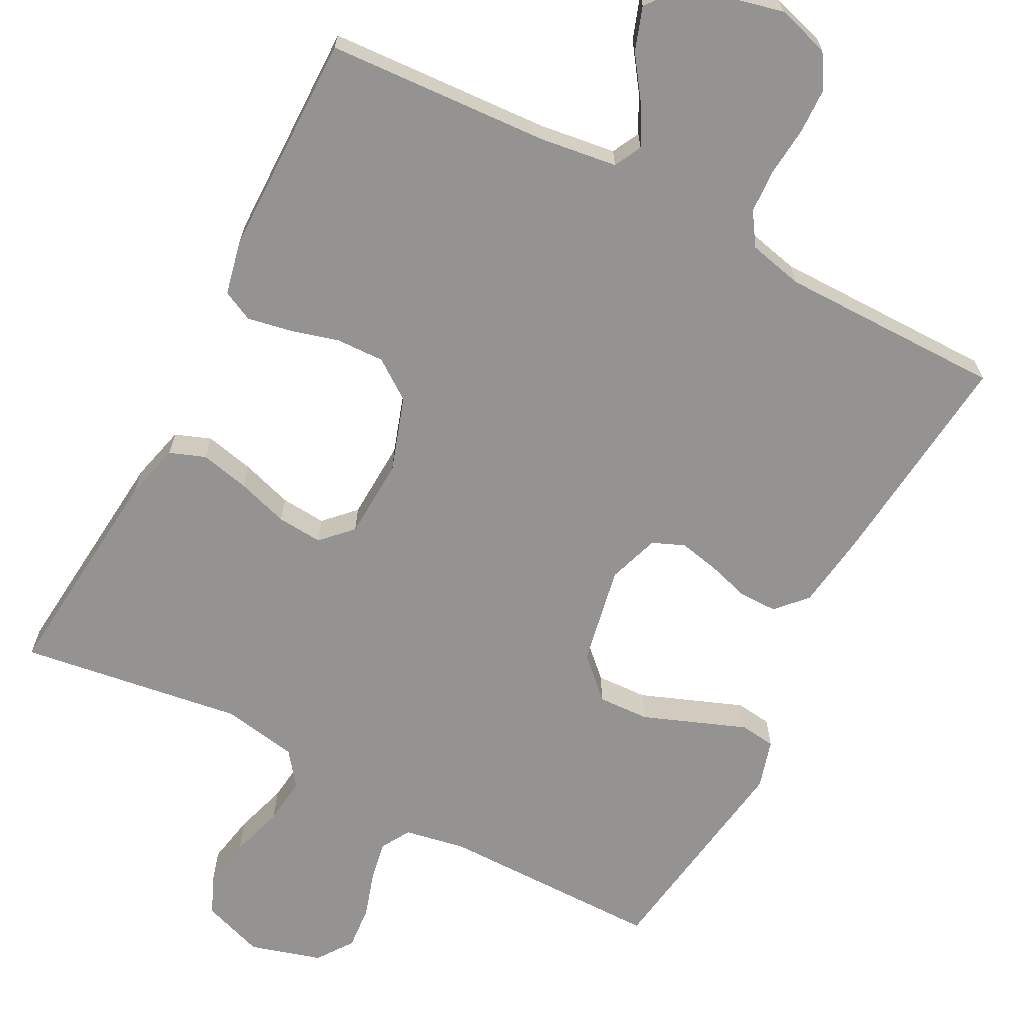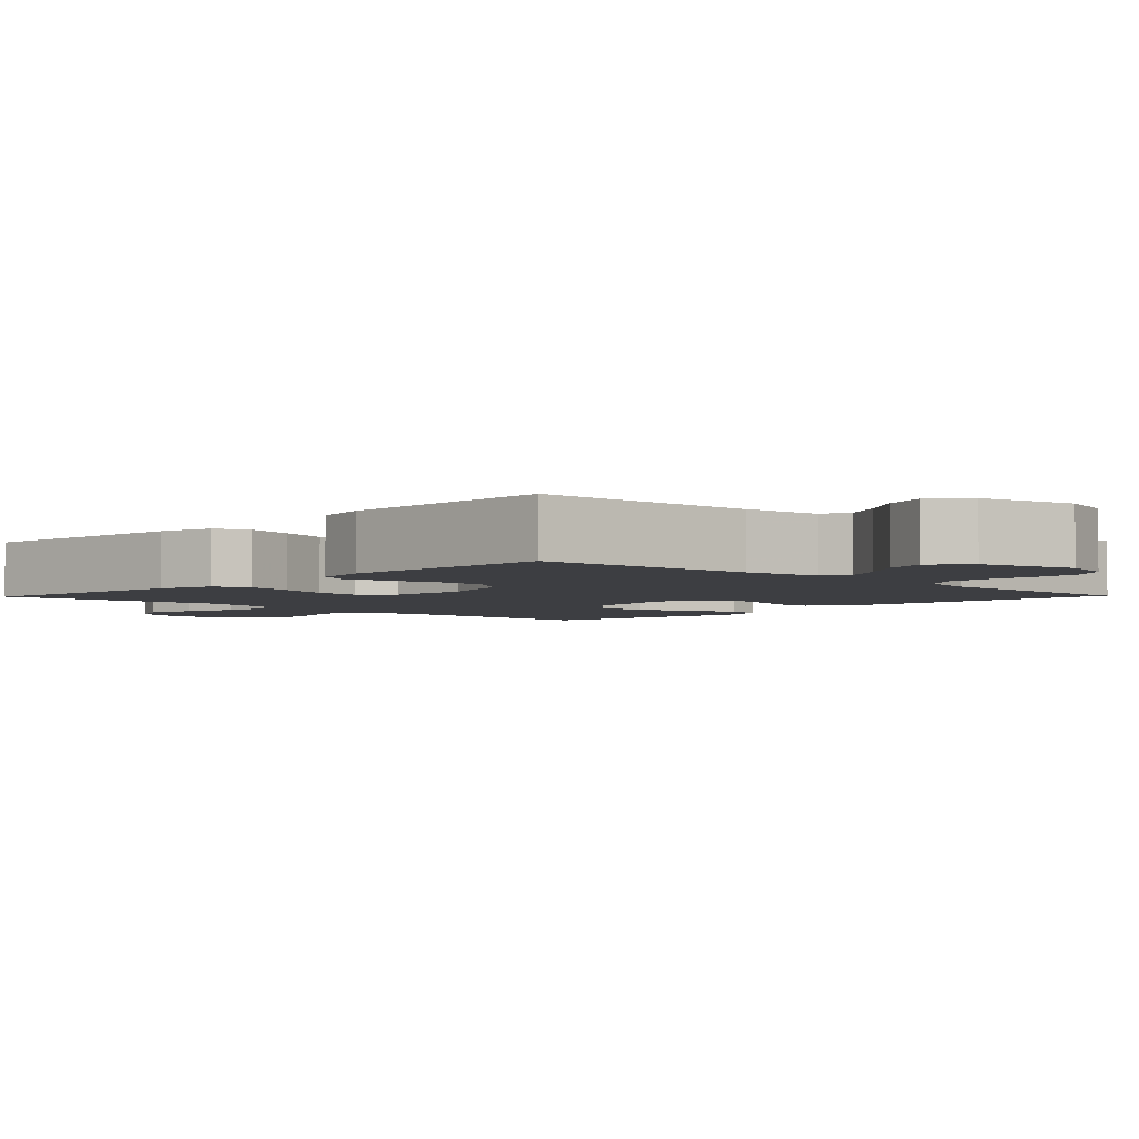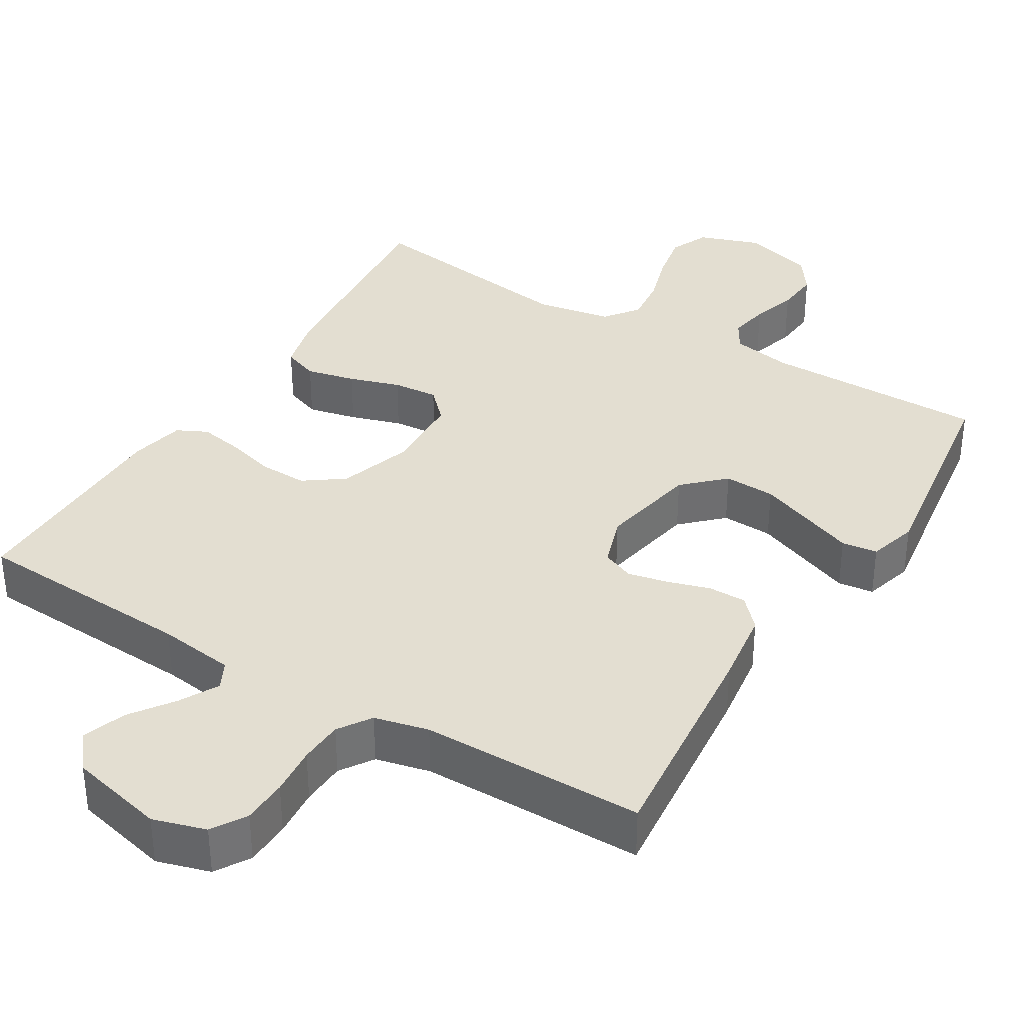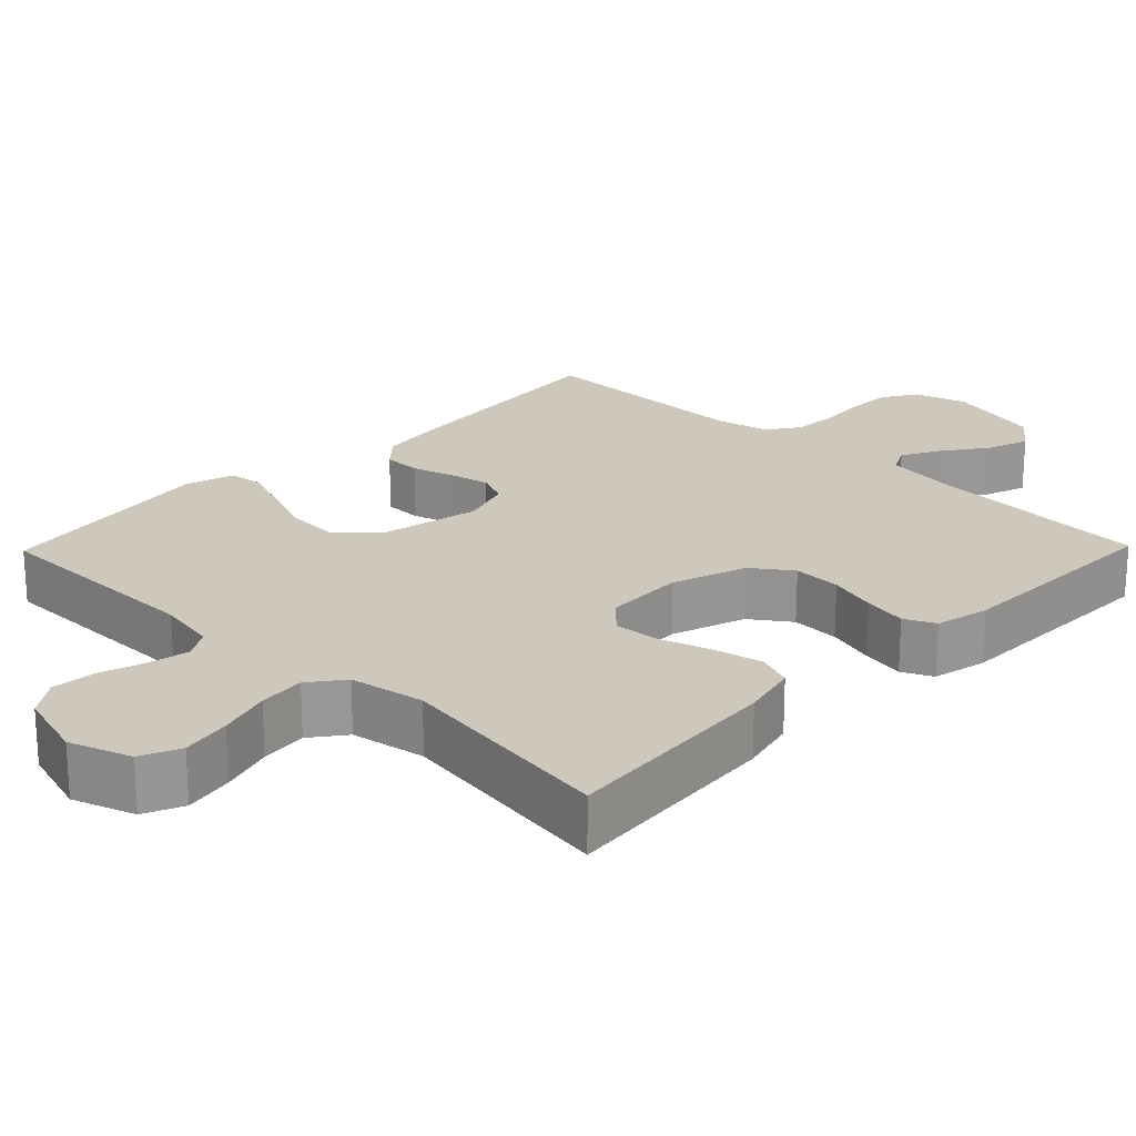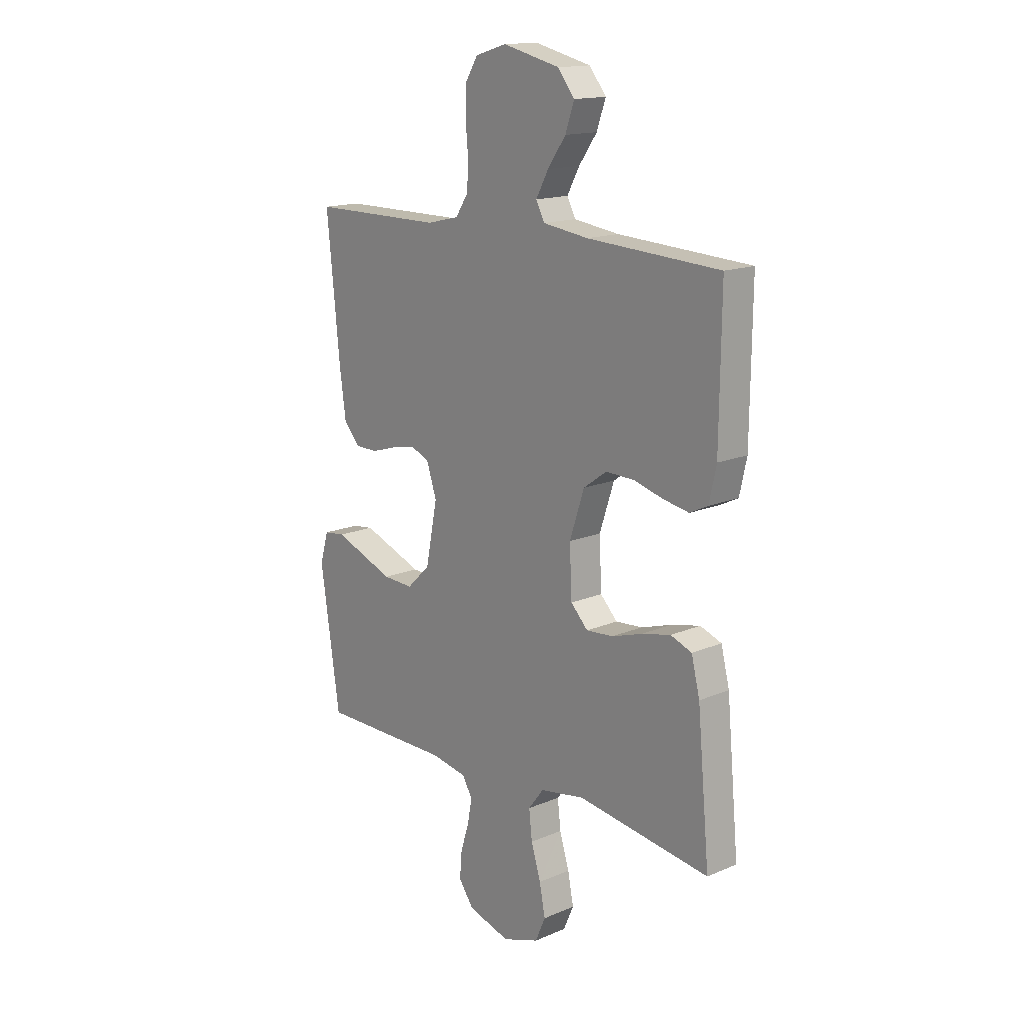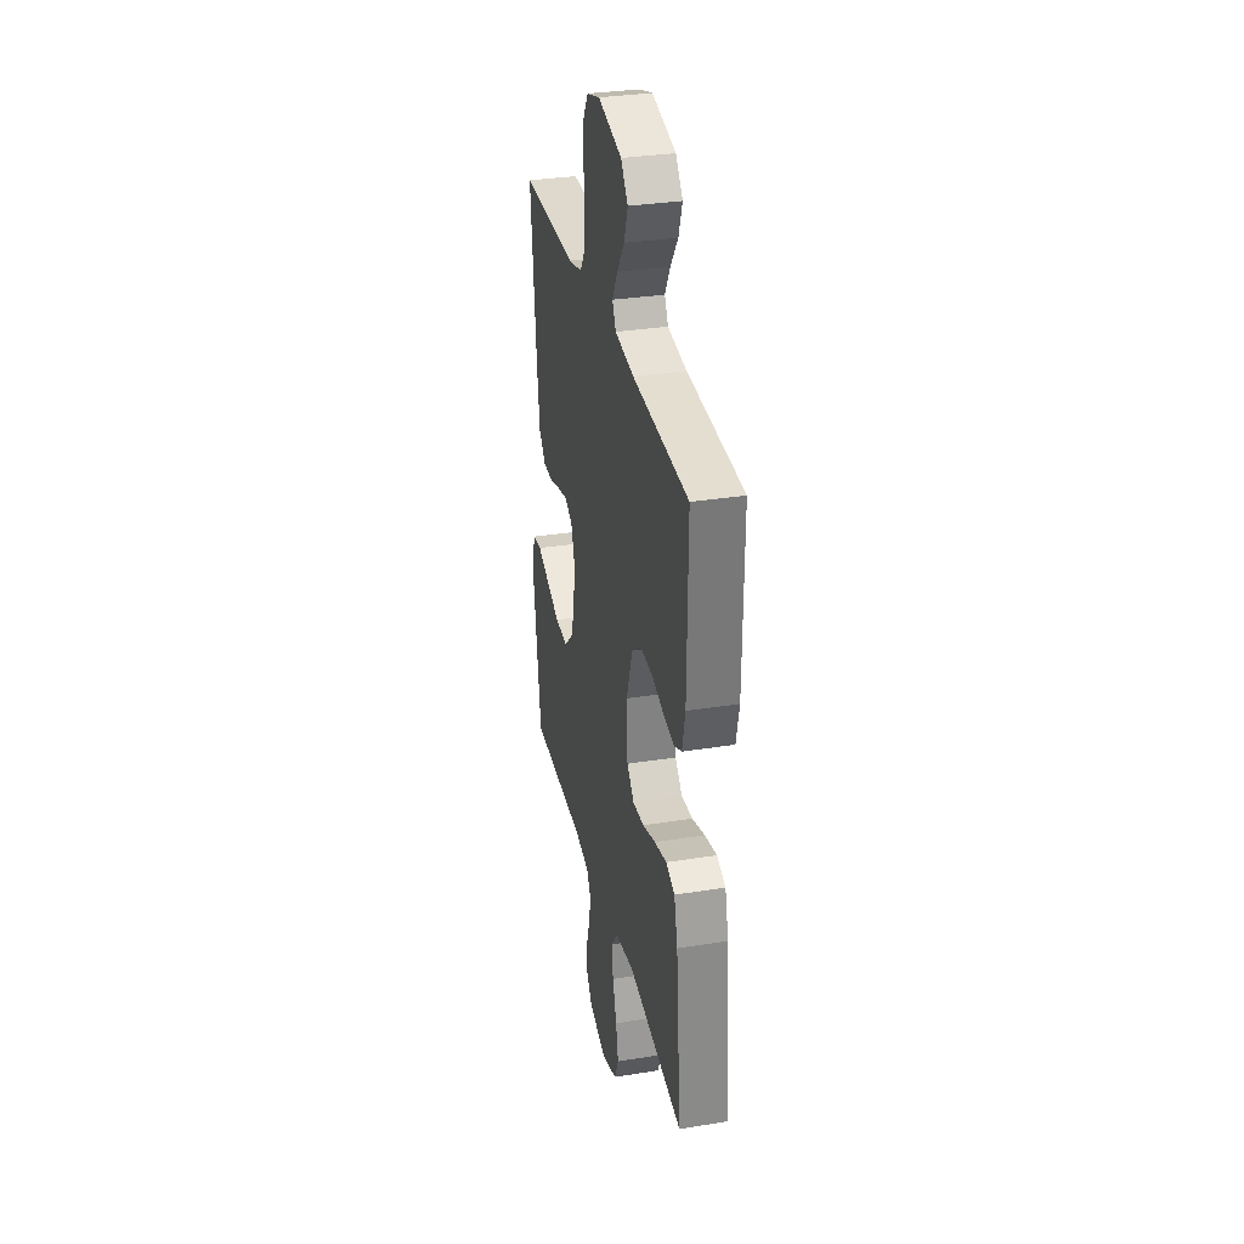
<metadata>
{"format":"obj","ext":"obj","renderer":"f3d","projection":"perspective","resolution":1024,"background":"white","views":[{"elev":-66.8,"azim":-27.6,"up":"+Y"},{"elev":-3.5,"azim":-44.0,"up":"+Y"},{"elev":36.0,"azim":31.2,"up":"+Y"},{"elev":22.0,"azim":-135.7,"up":"+Y"},{"elev":15.6,"azim":-131.6,"up":"+Z"},{"elev":32.3,"azim":-102.6,"up":"+Z"}]}
</metadata>
<code>
v -0.5 0.07 0.5
v -0.2 0.07 0.517
v -0.097 0.07 0.531
v -0.078 0.07 0.568
v -0.106 0.07 0.62
v -0.147 0.07 0.678
v -0.167 0.07 0.736
v -0.129 0.07 0.784
v 0 0.07 0.815
v 0.071 0.07 0.794
v 0.099 0.07 0.748
v 0.101 0.07 0.687
v 0.095 0.07 0.621
v 0.098 0.07 0.562
v 0.127 0.07 0.518
v 0.2 0.07 0.501
v 0.5 0.07 0.5
v 0.47 0.07 0.2
v 0.456 0.07 0.098
v 0.419 0.07 0.058
v 0.368 0.07 0.058
v 0.312 0.07 0.075
v 0.257 0.07 0.087
v 0.214 0.07 0.069
v 0.191 0.07 0
v 0.217 0.07 -0.133
v 0.27 0.07 -0.184
v 0.339 0.07 -0.181
v 0.412 0.07 -0.153
v 0.477 0.07 -0.128
v 0.525 0.07 -0.134
v 0.544 0.07 -0.2
v 0.5 0.07 -0.5
v 0.2 0.07 -0.5
v 0.119 0.07 -0.515
v 0.096 0.07 -0.554
v 0.106 0.07 -0.608
v 0.125 0.07 -0.669
v 0.13 0.07 -0.728
v 0.096 0.07 -0.776
v 0 0.07 -0.804
v -0.083 0.07 -0.775
v -0.106 0.07 -0.722
v -0.093 0.07 -0.655
v -0.071 0.07 -0.584
v -0.064 0.07 -0.521
v -0.099 0.07 -0.475
v -0.2 0.07 -0.457
v -0.5 0.07 -0.5
v -0.472 0.07 -0.2
v -0.453 0.07 -0.124
v -0.405 0.07 -0.106
v -0.339 0.07 -0.121
v -0.27 0.07 -0.143
v -0.209 0.07 -0.148
v -0.17 0.07 -0.108
v -0.165 0.07 0
v -0.198 0.07 0.1
v -0.251 0.07 0.138
v -0.316 0.07 0.136
v -0.381 0.07 0.118
v -0.44 0.07 0.107
v -0.481 0.07 0.127
v -0.497 0.07 0.2
v -0.5 0 0.5
v -0.2 0 0.517
v -0.097 0 0.531
v -0.078 0 0.568
v -0.106 0 0.62
v -0.147 0 0.678
v -0.167 0 0.736
v -0.129 0 0.784
v 0 0 0.815
v 0.071 0 0.794
v 0.099 0 0.748
v 0.101 0 0.687
v 0.095 0 0.621
v 0.098 0 0.562
v 0.127 0 0.518
v 0.2 0 0.501
v 0.5 0 0.5
v 0.47 0 0.2
v 0.456 0 0.098
v 0.419 0 0.058
v 0.368 0 0.058
v 0.312 0 0.075
v 0.257 0 0.087
v 0.214 0 0.069
v 0.191 0 0
v 0.217 0 -0.133
v 0.27 0 -0.184
v 0.339 0 -0.181
v 0.412 0 -0.153
v 0.477 0 -0.128
v 0.525 0 -0.134
v 0.544 0 -0.2
v 0.5 0 -0.5
v 0.2 0 -0.5
v 0.119 0 -0.515
v 0.096 0 -0.554
v 0.106 0 -0.608
v 0.125 0 -0.669
v 0.13 0 -0.728
v 0.096 0 -0.776
v 0 0 -0.804
v -0.083 0 -0.775
v -0.106 0 -0.722
v -0.093 0 -0.655
v -0.071 0 -0.584
v -0.064 0 -0.521
v -0.099 0 -0.475
v -0.2 0 -0.457
v -0.5 0 -0.5
v -0.472 0 -0.2
v -0.453 0 -0.124
v -0.405 0 -0.106
v -0.339 0 -0.121
v -0.27 0 -0.143
v -0.209 0 -0.148
v -0.17 0 -0.108
v -0.165 0 0
v -0.198 0 0.1
v -0.251 0 0.138
v -0.316 0 0.136
v -0.381 0 0.118
v -0.44 0 0.107
v -0.481 0 0.127
v -0.497 0 0.2
f 63 64 1 2
f 60 61 62 63
f 60 63 2 3
f 59 60 3
f 58 59 3 4
f 57 58 4
f 56 57 4
f 51 52 53 54
f 49 50 51 54
f 48 49 54 55
f 47 48 55 56
f 42 43 44 45
f 42 45 46
f 41 42 46
f 40 41 46
f 37 38 39 40
f 36 37 40 46
f 35 36 46 47
f 31 32 33 34
f 29 30 31 34
f 28 29 34 35
f 27 28 35 47
f 19 20 21 22
f 19 22 23
f 16 17 18 19
f 15 16 19 23
f 14 15 23 24
f 10 11 12 13
f 10 13 14
f 9 10 14
f 5 6 7 8
f 4 5 8 9
f 26 27 47 56
f 25 26 56 4
f 14 24 25
f 4 9 14 25
f 66 65 128 127
f 127 126 125 124
f 67 66 127 124
f 67 124 123
f 68 67 123 122
f 68 122 121
f 68 121 120
f 118 117 116 115
f 118 115 114 113
f 119 118 113 112
f 120 119 112 111
f 109 108 107 106
f 110 109 106
f 110 106 105
f 110 105 104
f 104 103 102 101
f 110 104 101 100
f 111 110 100 99
f 98 97 96 95
f 98 95 94 93
f 99 98 93 92
f 111 99 92 91
f 86 85 84 83
f 87 86 83
f 83 82 81 80
f 87 83 80 79
f 88 87 79 78
f 77 76 75 74
f 78 77 74
f 78 74 73
f 72 71 70 69
f 73 72 69 68
f 120 111 91 90
f 68 120 90 89
f 89 88 78
f 89 78 73 68
f 1 65 66 2
f 2 66 67 3
f 3 67 68 4
f 4 68 69 5
f 5 69 70 6
f 6 70 71 7
f 7 71 72 8
f 8 72 73 9
f 9 73 74 10
f 10 74 75 11
f 11 75 76 12
f 12 76 77 13
f 13 77 78 14
f 14 78 79 15
f 15 79 80 16
f 16 80 81 17
f 17 81 82 18
f 18 82 83 19
f 19 83 84 20
f 20 84 85 21
f 21 85 86 22
f 22 86 87 23
f 23 87 88 24
f 24 88 89 25
f 25 89 90 26
f 26 90 91 27
f 27 91 92 28
f 28 92 93 29
f 29 93 94 30
f 30 94 95 31
f 31 95 96 32
f 32 96 97 33
f 33 97 98 34
f 34 98 99 35
f 35 99 100 36
f 36 100 101 37
f 37 101 102 38
f 38 102 103 39
f 39 103 104 40
f 40 104 105 41
f 41 105 106 42
f 42 106 107 43
f 43 107 108 44
f 44 108 109 45
f 45 109 110 46
f 46 110 111 47
f 47 111 112 48
f 48 112 113 49
f 49 113 114 50
f 50 114 115 51
f 51 115 116 52
f 52 116 117 53
f 53 117 118 54
f 54 118 119 55
f 55 119 120 56
f 56 120 121 57
f 57 121 122 58
f 58 122 123 59
f 59 123 124 60
f 60 124 125 61
f 61 125 126 62
f 62 126 127 63
f 63 127 128 64
f 64 128 65 1

</code>
